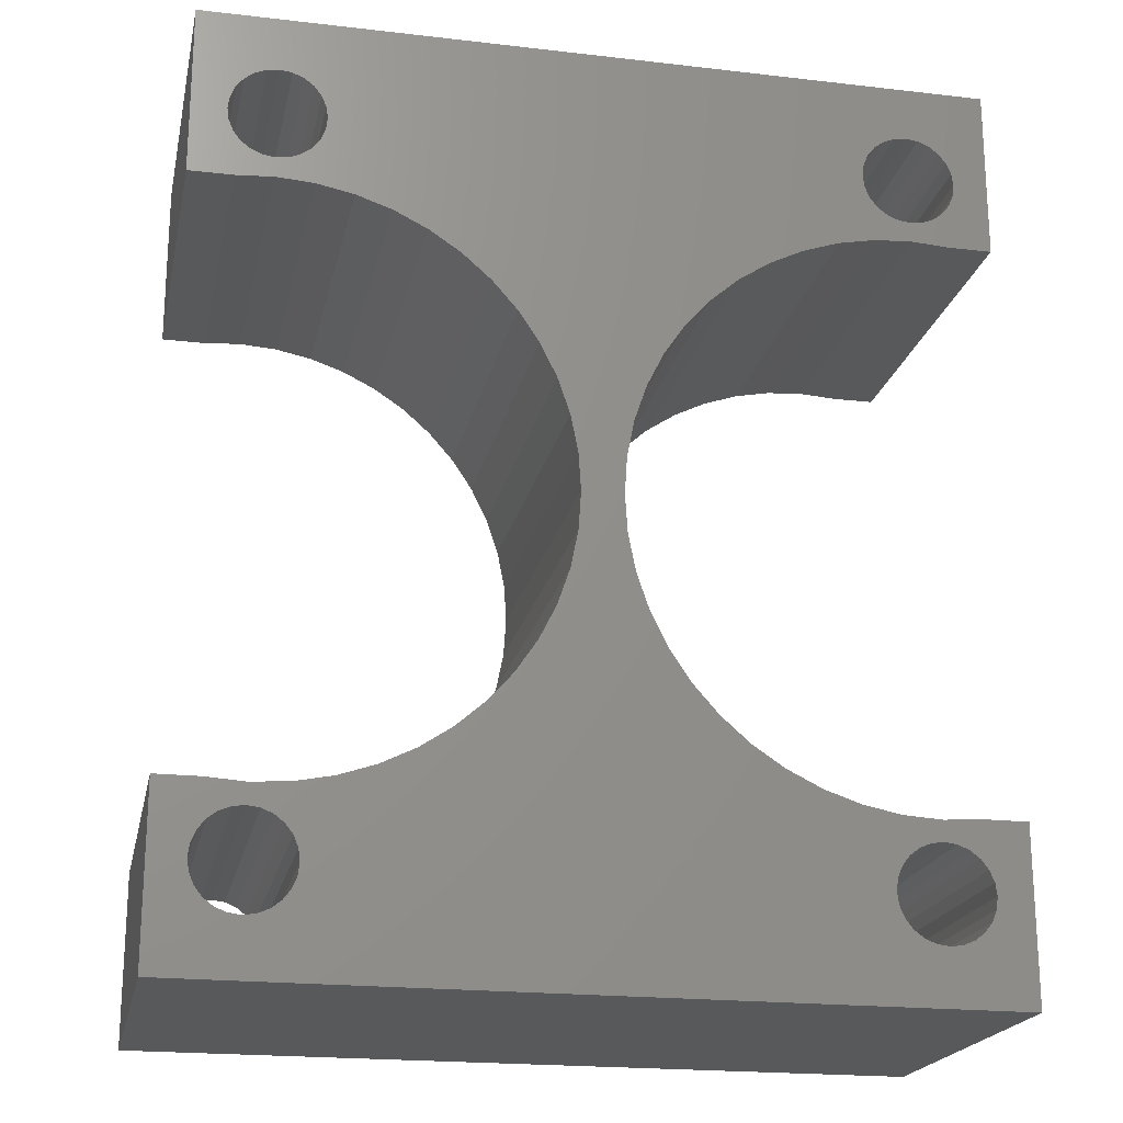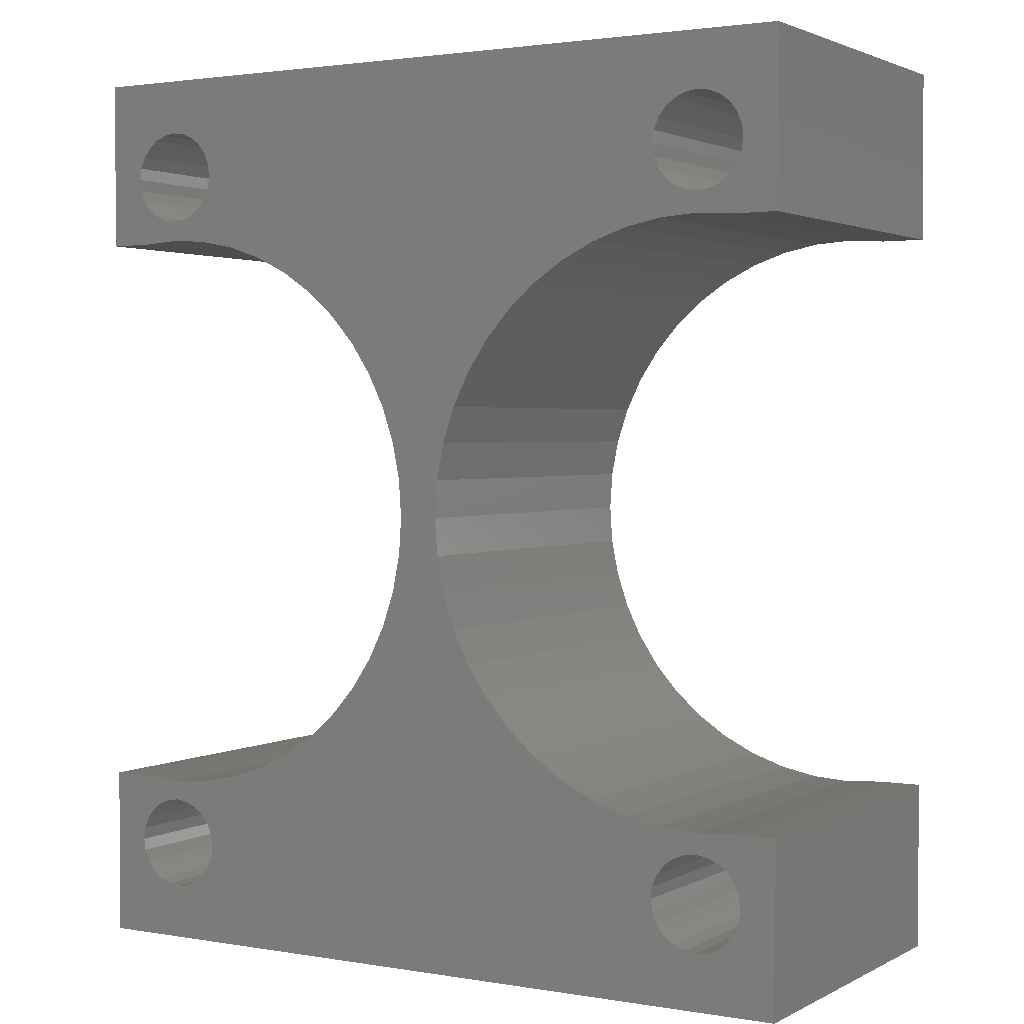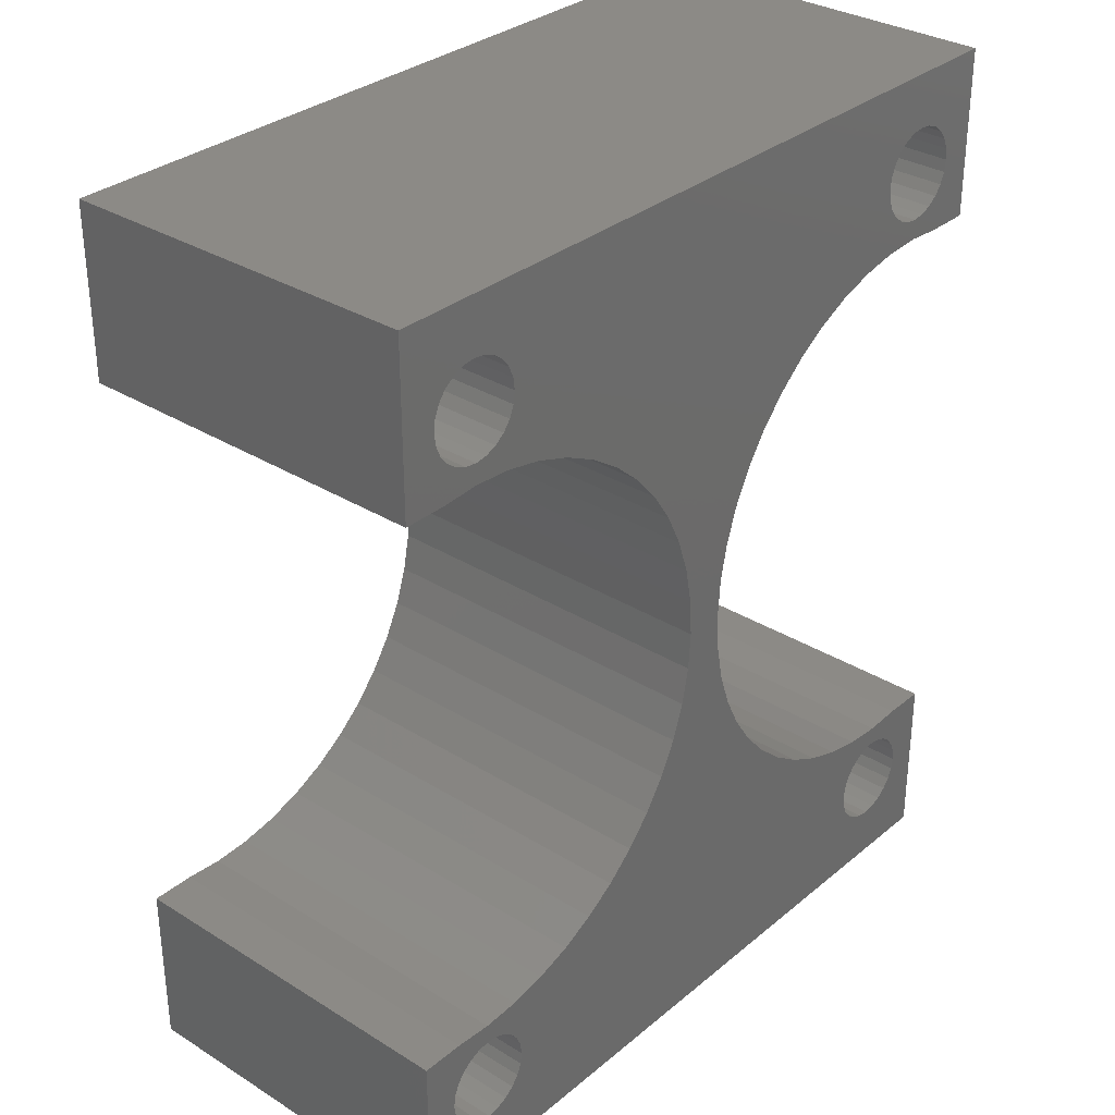
<metadata>
{"format":"stl","ext":"stl","renderer":"f3d","projection":"perspective","resolution":1024,"background":"white","views":[{"elev":-20.5,"azim":-11.9,"up":"+Y"},{"elev":2.1,"azim":-149.1,"up":"+Y"},{"elev":32.0,"azim":-49.0,"up":"+Y"}]}
</metadata>
<code>
# stl→obj: 316 verts, 644 faces
v -17.05 -14.08 0
v -19.2 -22.5 0
v -19.2 -14.08 0
v -17.5 -17.5 0
v -17.42 -16.9 0
v -17.19 -16.35 0
v -16.83 -15.87 0
v -15.2 -14.2 0
v -16.35 -15.51 0
v -15.8 -15.28 0
v -15.2 -15.2 0
v -13.35 -14.08 0
v -14.6 -15.28 0
v -14.05 -15.51 0
v -13.57 -15.87 0
v -13.21 -16.35 0
v -11.52 -13.72 0
v -12.98 -16.9 0
v -12.9 -17.5 0
v 13.35 -14.08 -2.82e-15
v 12.9 -17.5 -2.82e-15
v 11.52 -13.72 -2.82e-15
v 12.98 -16.9 -2.82e-15
v 13.21 -16.35 -2.82e-15
v 13.57 -15.87 -2.82e-15
v 15.2 -14.2 -2.82e-15
v 14.05 -15.51 -2.82e-15
v 14.6 -15.28 -2.82e-15
v 15.2 -15.2 -2.82e-15
v 17.05 -14.08 -2.82e-15
v 15.8 -15.28 -2.82e-15
v 16.35 -15.51 -2.82e-15
v 16.83 -15.87 -2.82e-15
v 17.19 -16.35 -2.82e-15
v 19.2 -14.08 -1.41e-15
v 17.42 -16.9 -2.82e-15
v 17.5 -17.5 -2.82e-15
v -15.2 -19.8 0
v 19.2 -22.5 0
v -15.8 -19.72 0
v -16.35 -19.49 0
v -16.83 -19.13 0
v -17.19 -18.65 0
v -17.42 -18.1 0
v -14.6 -19.72 0
v -14.05 -19.49 0
v -13.57 -19.13 0
v -13.21 -18.65 0
v -12.98 -18.1 0
v -9.766 -13.12 0
v -8.1 -12.3 0
v -6.556 -11.27 0
v -5.159 -10.04 0
v 14.05 -19.49 -2.82e-15
v -3.934 -8.644 0
v -2.902 -7.1 0
v 13.57 -19.13 -2.82e-15
v -2.081 -5.434 0
v -1.484 -3.675 0
v 5.159 -10.04 -2.82e-15
v 3.934 -8.644 -2.82e-15
v -1.121 -1.853 0
v 2.902 -7.1 -2.82e-15
v -1 -2.608e-15 0
v 2.081 -5.434 -2.82e-15
v 1.484 -3.675 -2.82e-15
v 1.121 -1.853 -2.82e-15
v 1 8.695e-16 -2.82e-15
v 6.556 -11.27 -2.82e-15
v 8.1 -12.3 -2.82e-15
v 13.21 -18.65 -2.82e-15
v 9.766 -13.12 -2.82e-15
v 12.98 -18.1 -2.82e-15
v 14.6 -19.72 -2.82e-15
v 15.2 -19.8 -2.82e-15
v 15.8 -19.72 -2.82e-15
v 16.35 -19.49 -2.82e-15
v 16.83 -19.13 -2.82e-15
v 17.19 -18.65 -2.82e-15
v 17.42 -18.1 -2.82e-15
v -17.5 17.5 1.961e-16
v -17.05 14.08 0
v -19.2 14.08 0
v -17.42 16.9 1.872e-16
v -17.19 16.35 1.656e-16
v -16.83 15.87 1.326e-16
v -15.2 14.2 0
v -16.35 15.51 9.066e-17
v -15.8 15.28 4.251e-17
v -15.2 15.2 -8.536e-18
v -14.6 15.28 -5.9e-17
v -13.35 14.08 0
v -14.05 15.51 -1.054e-16
v -13.57 15.87 -1.447e-16
v -13.21 16.35 -1.741e-16
v -11.52 13.72 0
v -12.98 16.9 -1.916e-16
v -12.9 17.5 -1.961e-16
v -19.2 22.5 0
v -17.19 18.65 1.741e-16
v -16.83 19.13 1.447e-16
v -16.35 19.49 1.054e-16
v -15.8 19.72 5.9e-17
v -15.2 19.8 8.536e-18
v 19.2 22.5 -3.42e-16
v -17.42 18.1 1.916e-16
v -14.6 19.72 -4.251e-17
v -14.05 19.49 -9.066e-17
v -13.57 19.13 -1.326e-16
v -13.21 18.65 -1.656e-16
v -12.98 18.1 -1.872e-16
v -9.766 13.12 0
v -8.1 12.3 0
v -6.556 11.27 0
v -5.159 10.04 0
v 14.05 19.49 -2.715e-15
v -3.934 8.644 0
v -2.902 7.1 0
v 13.57 19.13 -2.675e-15
v -2.081 5.434 0
v -1.484 3.675 0
v 5.159 10.04 -2.82e-15
v 3.934 8.644 -2.82e-15
v -1.121 1.853 0
v 2.902 7.1 -2.82e-15
v 2.081 5.434 -2.82e-15
v 1.484 3.675 -2.82e-15
v 1.121 1.853 -2.82e-15
v 6.556 11.27 -2.82e-15
v 8.1 12.3 -2.82e-15
v 13.21 18.65 -2.646e-15
v 9.766 13.12 -2.82e-15
v 12.98 18.1 -2.628e-15
v 11.52 13.72 -2.82e-15
v 12.9 17.5 -2.624e-15
v 14.6 19.72 -2.761e-15
v 15.2 19.8 -2.811e-15
v 15.8 19.72 -2.862e-15
v 16.35 19.49 -2.911e-15
v 16.83 19.13 -2.953e-15
v 17.19 18.65 -2.986e-15
v 17.42 18.1 -3.007e-15
v 17.5 17.5 -3.016e-15
v 13.35 14.08 -2.82e-15
v 12.98 16.9 -2.633e-15
v 13.21 16.35 -2.654e-15
v 13.57 15.87 -2.687e-15
v 15.2 14.2 -2.82e-15
v 14.05 15.51 -2.729e-15
v 14.6 15.28 -2.777e-15
v 15.2 15.2 -2.829e-15
v 15.8 15.28 -2.879e-15
v 17.05 14.08 -2.82e-15
v 16.35 15.51 -2.925e-15
v 16.83 15.87 -2.965e-15
v 17.19 16.35 -2.994e-15
v 19.2 14.08 -2.087e-15
v 17.42 16.9 -3.012e-15
v -19.2 -22.5 18
v -17.19 -18.65 18
v -19.2 -14.08 18
v -16.83 -19.13 18
v -16.35 -19.49 18
v -15.8 -19.72 18
v -15.2 -19.8 18
v 19.2 -22.5 18
v -17.42 -18.1 18
v -17.5 -17.5 18
v -14.6 -19.72 18
v -14.05 -19.49 18
v -13.57 -19.13 18
v -13.21 -18.65 18
v -12.98 -18.1 18
v -12.9 -17.5 18
v -11.52 -13.72 18
v -9.766 -13.12 18
v -8.1 -12.3 18
v -6.556 -11.27 18
v -5.159 -10.04 18
v 14.05 -19.49 18
v -3.934 -8.644 18
v -2.902 -7.1 18
v 13.57 -19.13 18
v -2.081 -5.434 18
v -1.484 -3.675 18
v 5.159 -10.04 18
v 3.934 -8.644 18
v -1.121 -1.853 18
v 2.902 -7.1 18
v -1 -2.641e-15 18
v 2.081 -5.434 18
v 1.484 -3.675 18
v 1.121 -1.853 18
v 1 8.371e-16 18
v 6.556 -11.27 18
v 8.1 -12.3 18
v 13.21 -18.65 18
v 9.766 -13.12 18
v 12.98 -18.1 18
v 11.52 -13.72 18
v 12.9 -17.5 18
v 14.6 -19.72 18
v 15.2 -19.8 18
v 15.8 -19.72 18
v 16.35 -19.49 18
v 16.83 -19.13 18
v 17.19 -18.65 18
v 17.42 -18.1 18
v 17.5 -17.5 18
v 13.35 -14.08 18
v 12.98 -16.9 18
v 13.21 -16.35 18
v 13.57 -15.87 18
v 15.2 -14.2 18
v 14.05 -15.51 18
v 14.6 -15.28 18
v 15.2 -15.2 18
v 17.05 -14.08 18
v 15.8 -15.28 18
v 16.35 -15.51 18
v 16.83 -15.87 18
v 17.19 -16.35 18
v 19.2 -14.08 18
v 17.42 -16.9 18
v -17.05 14.08 18
v -19.2 22.5 18
v -19.2 14.08 18
v -17.5 17.5 18
v -17.42 16.9 18
v -17.19 16.35 18
v -16.83 15.87 18
v -15.2 14.2 18
v -16.35 15.51 18
v -15.8 15.28 18
v -15.2 15.2 18
v -13.35 14.08 18
v -14.6 15.28 18
v -14.05 15.51 18
v -13.57 15.87 18
v -13.21 16.35 18
v -11.52 13.72 18
v -12.98 16.9 18
v -12.9 17.5 18
v 13.35 14.08 18
v 12.9 17.5 18
v 11.52 13.72 18
v 12.98 16.9 18
v 13.21 16.35 18
v 13.57 15.87 18
v 15.2 14.2 18
v 14.05 15.51 18
v 14.6 15.28 18
v 15.2 15.2 18
v 17.05 14.08 18
v 15.8 15.28 18
v 16.35 15.51 18
v 16.83 15.87 18
v 17.19 16.35 18
v 19.2 14.08 18
v 17.42 16.9 18
v 17.5 17.5 18
v -15.2 19.8 18
v 19.2 22.5 18
v -15.8 19.72 18
v -16.35 19.49 18
v -16.83 19.13 18
v -17.19 18.65 18
v -17.42 18.1 18
v -14.6 19.72 18
v -14.05 19.49 18
v -13.57 19.13 18
v -13.21 18.65 18
v -12.98 18.1 18
v -9.766 13.12 18
v -8.1 12.3 18
v -6.556 11.27 18
v -5.159 10.04 18
v 14.05 19.49 18
v -3.934 8.644 18
v -2.902 7.1 18
v 13.57 19.13 18
v -2.081 5.434 18
v -1.484 3.675 18
v 5.159 10.04 18
v 3.934 8.644 18
v -1.121 1.853 18
v 2.902 7.1 18
v 2.081 5.434 18
v 1.484 3.675 18
v 1.121 1.853 18
v 6.556 11.27 18
v 8.1 12.3 18
v 13.21 18.65 18
v 9.766 13.12 18
v 12.98 18.1 18
v 14.6 19.72 18
v 15.2 19.8 18
v 15.8 19.72 18
v 16.35 19.49 18
v 16.83 19.13 18
v 17.19 18.65 18
v 17.42 18.1 18
v -17.05 -14.08 18
v -17.42 -16.9 18
v -17.19 -16.35 18
v -16.83 -15.87 18
v -15.2 -14.2 18
v -16.35 -15.51 18
v -15.8 -15.28 18
v -15.2 -15.2 18
v -13.35 -14.08 18
v -14.6 -15.28 18
v -14.05 -15.51 18
v -13.57 -15.87 18
v -13.21 -16.35 18
v -12.98 -16.9 18
f 1 2 3
f 2 1 4
f 4 1 5
f 5 1 6
f 6 1 7
f 7 1 8
f 7 8 9
f 9 8 10
f 10 8 11
f 11 8 12
f 11 12 13
f 13 12 14
f 14 12 15
f 15 12 16
f 16 12 17
f 16 17 18
f 18 17 19
f 20 21 22
f 21 20 23
f 23 20 24
f 24 20 25
f 25 20 26
f 25 26 27
f 27 26 28
f 28 26 29
f 29 26 30
f 29 30 31
f 31 30 32
f 32 30 33
f 33 30 34
f 34 30 35
f 34 35 36
f 36 35 37
f 2 38 39
f 38 2 40
f 40 2 41
f 41 2 42
f 42 2 43
f 43 2 44
f 44 2 4
f 39 38 45
f 39 45 46
f 39 46 47
f 39 47 48
f 39 48 49
f 39 49 19
f 39 19 17
f 39 17 50
f 39 50 51
f 39 51 52
f 39 52 53
f 39 53 54
f 54 53 55
f 54 55 56
f 54 56 57
f 57 56 58
f 57 58 59
f 57 59 60
f 60 59 61
f 61 59 62
f 61 62 63
f 63 62 64
f 63 64 65
f 65 64 66
f 66 64 67
f 67 64 68
f 57 60 69
f 57 69 70
f 57 70 71
f 71 70 72
f 71 72 73
f 73 72 22
f 73 22 21
f 39 54 74
f 39 74 75
f 39 75 76
f 39 76 77
f 39 77 78
f 39 78 79
f 39 79 80
f 39 80 37
f 39 37 35
f 81 82 83
f 82 81 84
f 82 84 85
f 82 85 86
f 82 86 87
f 87 86 88
f 87 88 89
f 87 89 90
f 87 90 91
f 87 91 92
f 92 91 93
f 92 93 94
f 92 94 95
f 92 95 96
f 96 95 97
f 96 97 98
f 99 100 83
f 100 99 101
f 101 99 102
f 102 99 103
f 103 99 104
f 104 99 105
f 83 100 106
f 83 106 81
f 104 105 107
f 107 105 108
f 108 105 109
f 109 105 110
f 110 105 111
f 111 105 98
f 98 105 96
f 96 105 112
f 112 105 113
f 113 105 114
f 114 105 115
f 115 105 116
f 115 116 117
f 117 116 118
f 118 116 119
f 118 119 120
f 120 119 121
f 121 119 122
f 121 122 123
f 121 123 124
f 124 123 125
f 124 125 64
f 64 125 126
f 64 126 127
f 64 127 128
f 64 128 68
f 122 119 129
f 129 119 130
f 130 119 131
f 130 131 132
f 132 131 133
f 132 133 134
f 134 133 135
f 116 105 136
f 136 105 137
f 137 105 138
f 138 105 139
f 139 105 140
f 140 105 141
f 141 105 142
f 142 105 143
f 135 144 134
f 144 135 145
f 144 145 146
f 144 146 147
f 144 147 148
f 148 147 149
f 148 149 150
f 148 150 151
f 148 151 152
f 148 152 153
f 153 152 154
f 153 154 155
f 153 155 156
f 153 156 157
f 157 156 158
f 157 158 143
f 157 143 105
f 159 160 161
f 160 159 162
f 162 159 163
f 163 159 164
f 164 159 165
f 165 159 166
f 161 160 167
f 161 167 168
f 165 166 169
f 169 166 170
f 170 166 171
f 171 166 172
f 172 166 173
f 173 166 174
f 174 166 175
f 175 166 176
f 176 166 177
f 177 166 178
f 178 166 179
f 179 166 180
f 179 180 181
f 181 180 182
f 182 180 183
f 182 183 184
f 184 183 185
f 185 183 186
f 185 186 187
f 185 187 188
f 188 187 189
f 188 189 190
f 190 189 191
f 190 191 192
f 190 192 193
f 190 193 194
f 186 183 195
f 195 183 196
f 196 183 197
f 196 197 198
f 198 197 199
f 198 199 200
f 200 199 201
f 180 166 202
f 202 166 203
f 203 166 204
f 204 166 205
f 205 166 206
f 206 166 207
f 207 166 208
f 208 166 209
f 201 210 200
f 210 201 211
f 210 211 212
f 210 212 213
f 210 213 214
f 214 213 215
f 214 215 216
f 214 216 217
f 214 217 218
f 218 217 219
f 218 219 220
f 218 220 221
f 218 221 222
f 218 222 223
f 223 222 224
f 223 224 209
f 223 209 166
f 225 226 227
f 226 225 228
f 228 225 229
f 229 225 230
f 230 225 231
f 231 225 232
f 231 232 233
f 233 232 234
f 234 232 235
f 235 232 236
f 235 236 237
f 237 236 238
f 238 236 239
f 239 236 240
f 240 236 241
f 240 241 242
f 242 241 243
f 244 245 246
f 245 244 247
f 247 244 248
f 248 244 249
f 249 244 250
f 249 250 251
f 251 250 252
f 252 250 253
f 253 250 254
f 253 254 255
f 255 254 256
f 256 254 257
f 257 254 258
f 258 254 259
f 258 259 260
f 260 259 261
f 226 262 263
f 262 226 264
f 264 226 265
f 265 226 266
f 266 226 267
f 267 226 268
f 268 226 228
f 263 262 269
f 263 269 270
f 263 270 271
f 263 271 272
f 263 272 273
f 263 273 243
f 263 243 241
f 263 241 274
f 263 274 275
f 263 275 276
f 263 276 277
f 263 277 278
f 278 277 279
f 278 279 280
f 278 280 281
f 281 280 282
f 281 282 283
f 281 283 284
f 284 283 285
f 285 283 286
f 285 286 287
f 287 286 190
f 287 190 288
f 288 190 289
f 289 190 290
f 290 190 194
f 281 284 291
f 281 291 292
f 281 292 293
f 293 292 294
f 293 294 295
f 295 294 246
f 295 246 245
f 263 278 296
f 263 296 297
f 263 297 298
f 263 298 299
f 263 299 300
f 263 300 301
f 263 301 302
f 263 302 261
f 263 261 259
f 168 303 161
f 303 168 304
f 303 304 305
f 303 305 306
f 303 306 307
f 307 306 308
f 307 308 309
f 307 309 310
f 307 310 311
f 311 310 312
f 311 312 313
f 311 313 314
f 311 314 315
f 311 315 175
f 175 315 316
f 175 316 174
f 210 26 20
f 26 210 214
f 200 20 22
f 20 200 210
f 198 22 72
f 22 198 200
f 196 72 70
f 72 196 198
f 195 70 69
f 70 195 196
f 186 69 60
f 69 186 195
f 61 186 60
f 186 61 187
f 63 187 61
f 187 63 189
f 65 189 63
f 189 65 191
f 66 191 65
f 191 66 192
f 67 192 66
f 192 67 193
f 68 193 67
f 193 68 194
f 68 290 194
f 290 68 128
f 127 290 128
f 290 127 289
f 126 289 127
f 289 126 288
f 125 288 126
f 288 125 287
f 123 287 125
f 287 123 285
f 122 285 123
f 285 122 284
f 291 122 129
f 122 291 284
f 292 129 130
f 129 292 291
f 294 130 132
f 130 294 292
f 246 132 134
f 132 246 294
f 244 134 144
f 134 244 246
f 250 144 148
f 144 250 244
f 254 148 153
f 148 254 250
f 157 254 153
f 254 157 259
f 105 259 157
f 259 105 263
f 99 263 105
f 263 99 226
f 226 83 227
f 83 226 99
f 225 83 82
f 83 225 227
f 232 82 87
f 82 232 225
f 236 87 92
f 87 236 232
f 241 92 96
f 92 241 236
f 274 96 112
f 96 274 241
f 275 112 113
f 112 275 274
f 276 113 114
f 113 276 275
f 277 114 115
f 114 277 276
f 277 117 279
f 117 277 115
f 279 118 280
f 118 279 117
f 280 120 282
f 120 280 118
f 282 121 283
f 121 282 120
f 283 124 286
f 124 283 121
f 286 64 190
f 64 286 124
f 190 62 188
f 62 190 64
f 188 59 185
f 59 188 62
f 185 58 184
f 58 185 59
f 184 56 182
f 56 184 58
f 182 55 181
f 55 182 56
f 181 53 179
f 53 181 55
f 178 53 52
f 53 178 179
f 177 52 51
f 52 177 178
f 176 51 50
f 51 176 177
f 175 50 17
f 50 175 176
f 311 17 12
f 17 311 175
f 307 12 8
f 12 307 311
f 303 8 1
f 8 303 307
f 161 1 3
f 1 161 303
f 161 2 159
f 2 161 3
f 166 2 39
f 2 166 159
f 35 166 39
f 166 35 223
f 218 35 30
f 35 218 223
f 214 30 26
f 30 214 218
f 151 255 152
f 255 151 253
f 150 253 151
f 253 150 252
f 149 252 150
f 252 149 251
f 147 251 149
f 251 147 249
f 146 249 147
f 249 146 248
f 145 248 146
f 248 145 247
f 135 247 145
f 247 135 245
f 133 245 135
f 245 133 295
f 131 295 133
f 295 131 293
f 119 293 131
f 293 119 281
f 278 119 116
f 119 278 281
f 296 116 136
f 116 296 278
f 297 136 137
f 136 297 296
f 298 137 138
f 137 298 297
f 299 138 139
f 138 299 298
f 300 139 140
f 139 300 299
f 300 141 301
f 141 300 140
f 301 142 302
f 142 301 141
f 302 143 261
f 143 302 142
f 261 158 260
f 158 261 143
f 260 156 258
f 156 260 158
f 258 155 257
f 155 258 156
f 154 257 155
f 257 154 256
f 152 256 154
f 256 152 255
f 90 237 91
f 237 90 235
f 89 235 90
f 235 89 234
f 88 234 89
f 234 88 233
f 86 233 88
f 233 86 231
f 85 231 86
f 231 85 230
f 84 230 85
f 230 84 229
f 81 229 84
f 229 81 228
f 106 228 81
f 228 106 268
f 100 268 106
f 268 100 267
f 101 267 100
f 267 101 266
f 265 101 102
f 101 265 266
f 264 102 103
f 102 264 265
f 262 103 104
f 103 262 264
f 269 104 107
f 104 269 262
f 270 107 108
f 107 270 269
f 271 108 109
f 108 271 270
f 271 110 272
f 110 271 109
f 272 111 273
f 111 272 110
f 273 98 243
f 98 273 111
f 243 97 242
f 97 243 98
f 242 95 240
f 95 242 97
f 240 94 239
f 94 240 95
f 93 239 94
f 239 93 238
f 91 238 93
f 238 91 237
f 312 11 13
f 11 312 310
f 313 13 14
f 13 313 312
f 314 14 15
f 14 314 313
f 314 16 315
f 16 314 15
f 315 18 316
f 18 315 16
f 316 19 174
f 19 316 18
f 174 49 173
f 49 174 19
f 173 48 172
f 48 173 49
f 172 47 171
f 47 172 48
f 170 47 46
f 47 170 171
f 169 46 45
f 46 169 170
f 165 45 38
f 45 165 169
f 164 38 40
f 38 164 165
f 163 40 41
f 40 163 164
f 162 41 42
f 41 162 163
f 43 162 42
f 162 43 160
f 44 160 43
f 160 44 167
f 4 167 44
f 167 4 168
f 5 168 4
f 168 5 304
f 6 304 5
f 304 6 305
f 7 305 6
f 305 7 306
f 308 7 9
f 7 308 306
f 309 9 10
f 9 309 308
f 310 10 11
f 10 310 309
f 219 29 31
f 29 219 217
f 220 31 32
f 31 220 219
f 221 32 33
f 32 221 220
f 221 34 222
f 34 221 33
f 222 36 224
f 36 222 34
f 224 37 209
f 37 224 36
f 209 80 208
f 80 209 37
f 208 79 207
f 79 208 80
f 207 78 206
f 78 207 79
f 205 78 77
f 78 205 206
f 204 77 76
f 77 204 205
f 203 76 75
f 76 203 204
f 202 75 74
f 75 202 203
f 180 74 54
f 74 180 202
f 183 54 57
f 54 183 180
f 71 183 57
f 183 71 197
f 73 197 71
f 197 73 199
f 21 199 73
f 199 21 201
f 23 201 21
f 201 23 211
f 24 211 23
f 211 24 212
f 25 212 24
f 212 25 213
f 215 25 27
f 25 215 213
f 216 27 28
f 27 216 215
f 217 28 29
f 28 217 216

</code>
